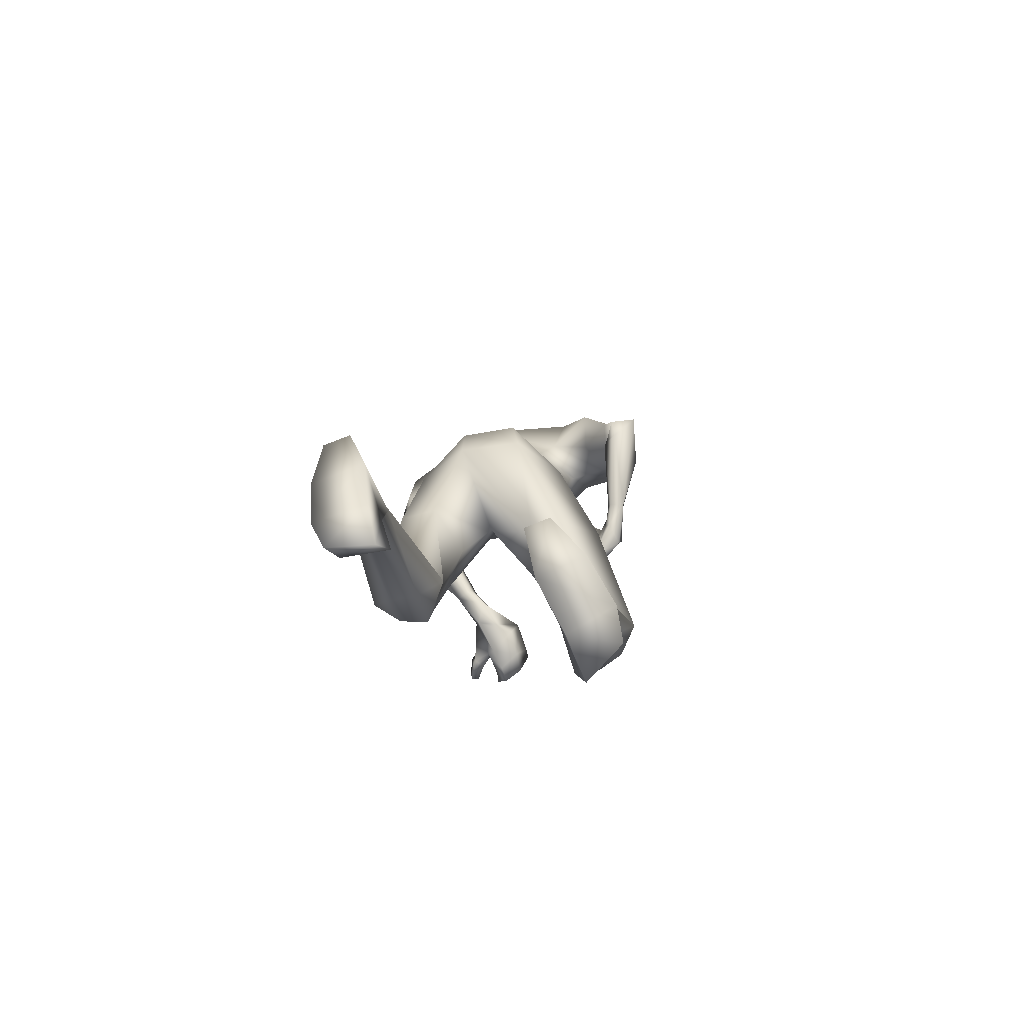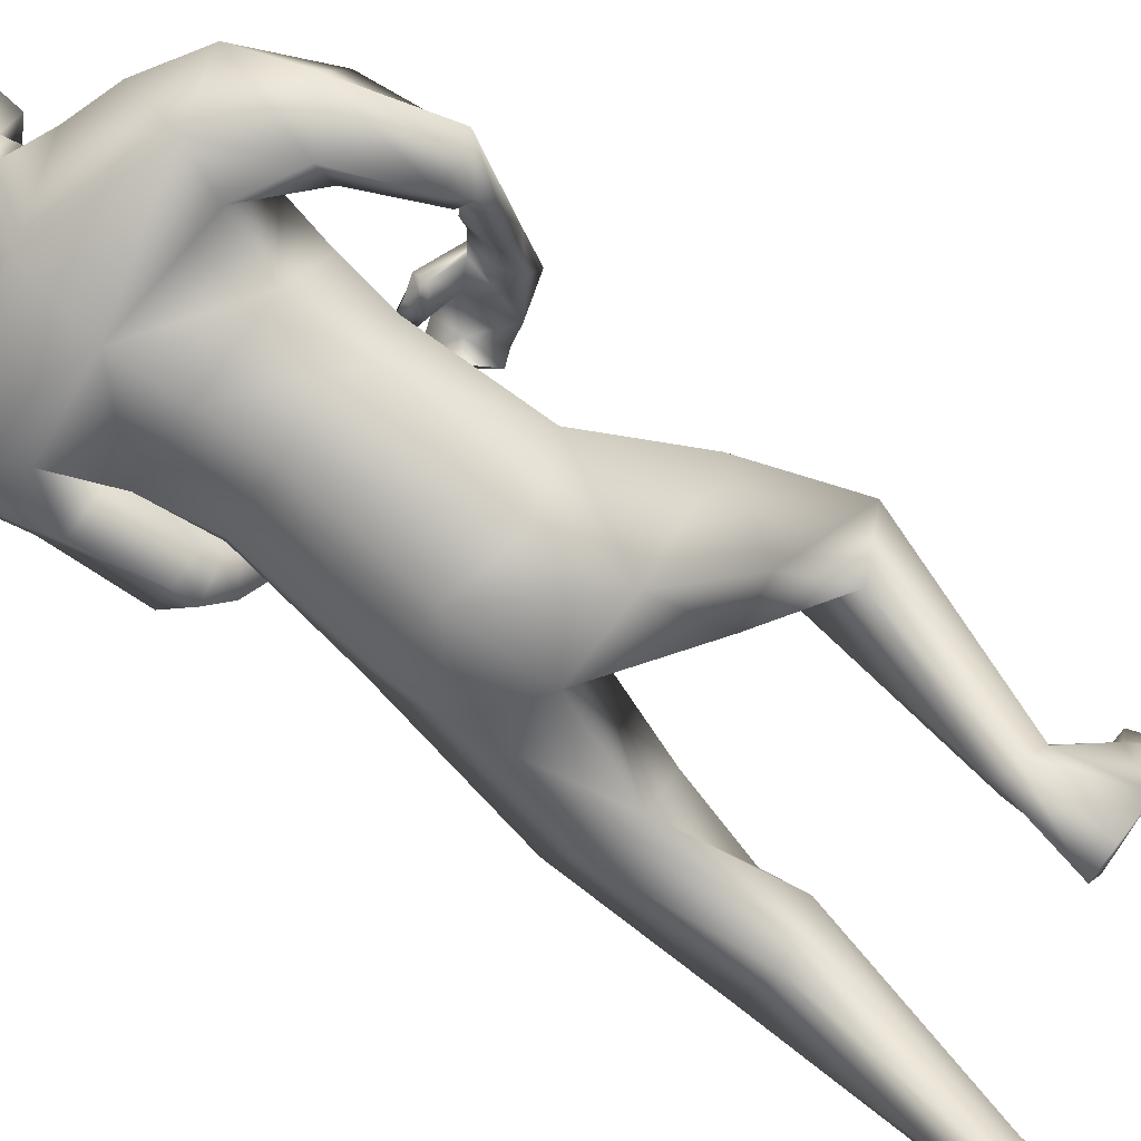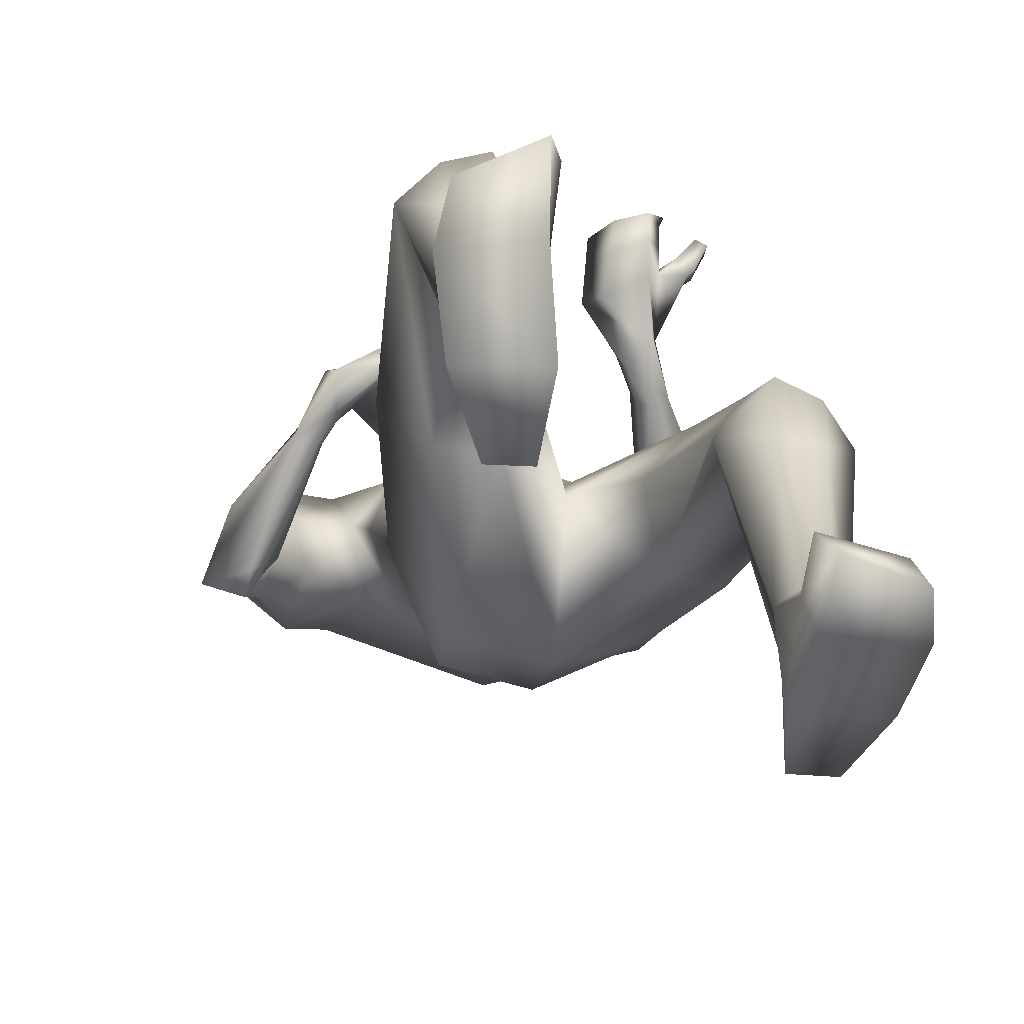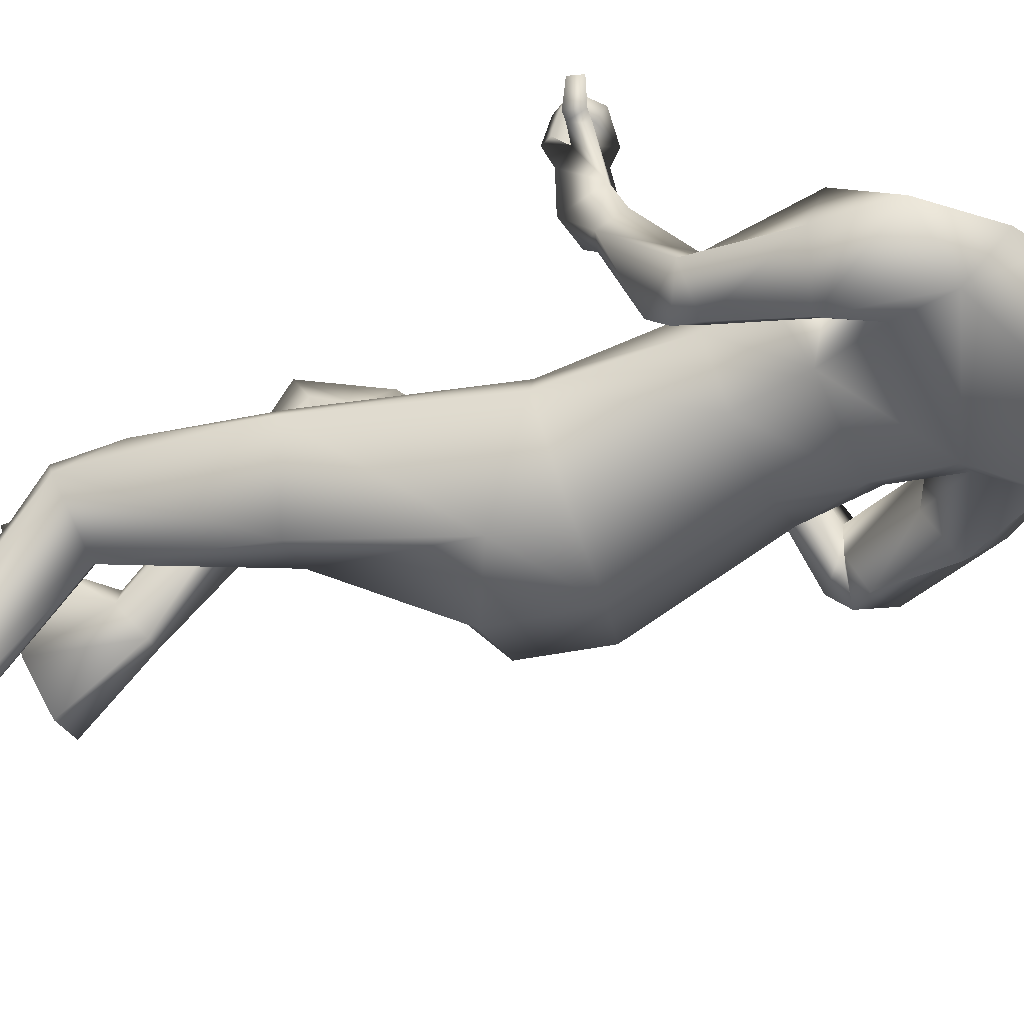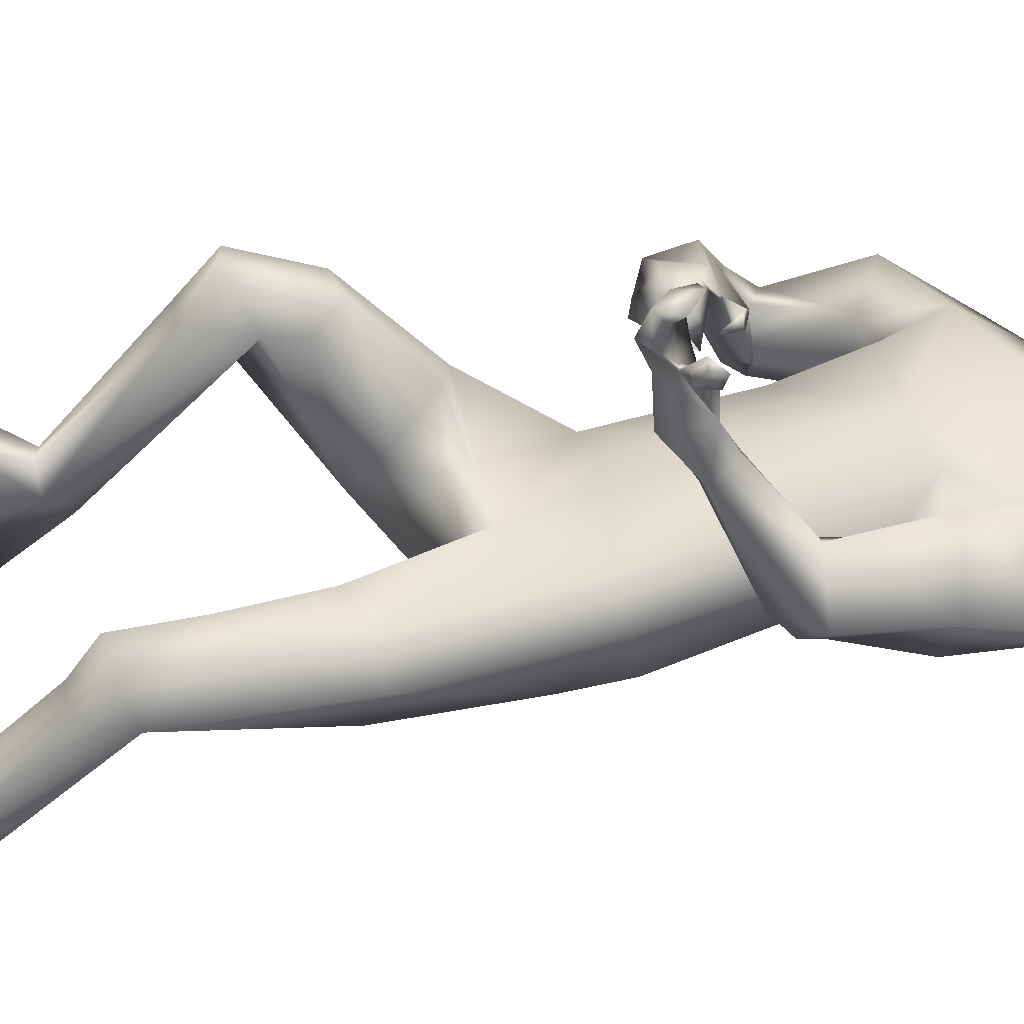
<metadata>
{"format":"obj","ext":"obj","renderer":"f3d","projection":"perspective","resolution":1024,"background":"white","views":[{"elev":-76.0,"azim":22.8,"up":"+Z"},{"elev":-66.1,"azim":53.7,"up":"+Y"},{"elev":-13.5,"azim":171.4,"up":"+Y"},{"elev":-34.4,"azim":-68.5,"up":"+Y"},{"elev":39.0,"azim":-96.7,"up":"+Y"}]}
</metadata>
<code>
o HumanMale
v -0.3691 0.1486 2.183
v 0.01761 0.4224 2.56
v 0.01528 -0.04468 2.658
v -0.3221 0.24 2.597
v -0.2435 0.3745 2.614
v -0.2372 0.05275 2.636
v -0.399 0.2794 2.948
v 0.01214 -0.0542 3.121
v -0.3715 0.104 3.064
v -0.3269 0.4141 3.193
v 0.01382 0.5402 3.24
v -0.4009 0.2707 3.381
v -0.225 0.3161 3.426
v -0.6107 0.2572 3.193
v 0.004323 0.3183 2.166
v 0.01375 -0.2336 2.229
v -0.2339 -0.1143 2.228
v -0.00432 0.2149 1.894
v 0.01435 0.1171 3.373
v -0.4541 0.0874 3.259
v -0.1344 0.3189 3.458
v -0.5762 0.2725 2.945
v -0.4733 0.08872 2.915
v -0.4209 0.4987 2.951
v -0.5708 0.2723 2.625
v -0.3986 0.4138 2.629
v -0.4596 0.1606 2.646
v -0.3385 0.1853 2.902
v -0.337 0.3469 2.92
v -0.3331 0.3783 2.611
v -0.36 0.2254 2.635
v -0.4602 0.1693 2.568
v -0.3682 0.2329 2.583
v -0.4233 0.2358 2.494
v -0.343 0.282 2.546
v -0.3725 0.5801 2.355
v -0.3166 0.5596 2.342
v -0.2904 0.5686 2.375
v -0.2837 0.6222 2.441
v -0.3422 0.6519 2.433
v -0.3085 0.7084 2.234
v -0.3423 0.7496 2.382
v -0.2496 0.6331 2.28
v -0.2354 0.704 2.379
v -0.2436 0.6713 2.341
v -0.2752 0.2539 2.157
v -0.2392 -0.1449 2.019
v 0.008436 -0.2304 1.904
v -0.5072 0.1398 1.587
v -0.406 0.2326 1.563
v -0.3443 -0.1038 1.537
v -0.2651 0.2798 1.494
v -0.1338 0.137 1.467
v -0.1837 -0.08452 1.527
v -0.4426 0.231 1.155
v -0.3396 -0.0457 1.027
v -0.3251 0.2716 1.182
v -0.2469 0.1781 1.15
v -0.4482 0.2012 0.9455
v -0.3328 0.2456 0.9225
v -0.2099 0.1242 1.026
v -0.5356 0.1037 1.005
v -0.4296 0.06598 0.8346
v -0.3109 0.08983 0.8286
v -0.3797 -0.3921 0.4601
v -0.333 -0.3591 0.4045
v -0.3257 -0.4796 0.5485
v -0.2686 -0.3513 0.3907
v -0.2167 -0.3826 0.4678
v -0.2522 -0.4751 0.5535
v -0.4308 -0.638 0.291
v -0.1943 -0.6351 0.2724
v -0.3417 -0.744 0.4202
v -0.224 -0.7409 0.4157
v -0.4316 -0.463 0.2221
v -0.2114 -0.417 0.1961
v -0.4027 -0.3647 0.05335
v -0.43 -0.442 -0.01937
v -0.4624 -0.5244 0.1147
v -0.2172 -0.5193 0.07712
v -0.1947 -0.3301 -0.003333
v -0.2232 -0.3939 -0.1023
v -0.1149 0.3469 3.522
v -0.000557 0.5097 3.457
v -0.3356 0.8988 2.284
v -0.1816 0.8279 2.264
v -0.2813 0.8789 2.291
v -0.4371 0.9152 2.365
v -0.4368 0.9284 2.297
v -0.3886 0.9562 2.295
v -0.4433 1.018 2.326
v -0.4768 0.9893 2.375
v -0.4751 1.001 2.324
v -0.4037 0.8924 2.366
v -0.4156 0.9077 2.3
v -0.1388 0.8305 2.343
v -0.1942 0.9407 2.233
v -0.2507 0.9688 2.279
v -0.2154 1.044 2.277
v -0.2502 1.032 2.317
v -0.2585 1.068 2.353
v -0.1473 0.9628 2.319
v -0.1563 1.014 2.35
v -0.2976 0.8747 2.226
v -0.2874 0.966 2.184
v -0.3258 0.9551 2.227
v -0.2955 1.05 2.219
v -0.3334 1.028 2.258
v -0.3507 1.064 2.294
v -0.1281 0.3344 3.588
v -0.1535 0.5342 3.489
v -0.1559 0.4266 3.911
v -0.1851 0.6452 3.741
v -0.1202 0.5013 3.966
v -0.1388 0.6738 3.896
v 0.0127 0.2551 3.55
v -0.007248 0.1743 1.812
v 0.01801 0.2371 3.608
v -0.001871 0.6197 3.413
v 0.01142 0.3254 3.92
v -0.0238 0.7228 3.671
v -0.00294 0.4779 4.004
v -0.02651 0.7394 3.889
v 0.3884 0.1153 2.188
v 0.3539 0.2374 2.6
v 0.2766 0.3725 2.616
v 0.2672 0.05081 2.639
v 0.4011 0.3518 2.962
v 0.3588 0.1626 3.06
v 0.4402 0.4627 3.116
v 0.4246 0.2943 3.379
v 0.2452 0.3265 3.431
v 0.6209 0.2787 3.262
v 0.26 -0.1889 2.17
v 0.444 0.1139 3.234
v 0.1601 0.3287 3.46
v 0.7159 0.1933 3.064
v 0.5817 0.06011 2.975
v 0.6893 0.4569 2.973
v 0.8261 0.126 2.741
v 0.7554 0.3284 2.679
v 0.6729 0.08646 2.706
v 0.5283 0.1975 2.884
v 0.5724 0.3546 2.901
v 0.6933 0.3223 2.638
v 0.6361 0.1862 2.654
v 0.7157 0.07268 2.645
v 0.6544 0.1573 2.649
v 0.7071 0.1304 2.575
v 0.6331 0.1764 2.637
v 0.6111 0.4662 2.455
v 0.5504 0.4399 2.452
v 0.532 0.4586 2.485
v 0.5268 0.5026 2.549
v 0.5803 0.5303 2.55
v 0.518 0.6166 2.329
v 0.528 0.6539 2.472
v 0.5078 0.5163 2.369
v 0.4528 0.5606 2.496
v 0.4831 0.5342 2.432
v 0.2967 0.2521 2.138
v 0.275 -0.1626 1.886
v 0.469 0.3875 1.787
v 0.3503 0.4518 1.822
v 0.3572 0.2253 1.565
v 0.2004 0.509 1.789
v 0.09998 0.4055 1.656
v 0.1953 0.1998 1.543
v 0.3726 0.751 1.532
v 0.322 0.6127 1.246
v 0.2504 0.7417 1.567
v 0.1913 0.6818 1.474
v 0.3794 0.8355 1.275
v 0.2576 0.8628 1.26
v 0.1604 0.7141 1.355
v 0.4837 0.7436 1.318
v 0.3751 0.693 1.153
v 0.2541 0.6989 1.154
v 0.3761 0.241 0.7816
v 0.3347 0.2976 0.7922
v 0.3377 0.1412 0.8595
v 0.2702 0.308 0.7781
v 0.2131 0.2277 0.7926
v 0.2647 0.1348 0.8681
v 0.46 0.1328 0.5518
v 0.225 0.1337 0.5195
v 0.3739 -0.0595 0.6219
v 0.2564 -0.06244 0.6126
v 0.4527 0.3393 0.6111
v 0.2321 0.3891 0.6045
v 0.4254 0.5291 0.5519
v 0.464 0.52 0.4497
v 0.4964 0.3708 0.4997
v 0.2544 0.3911 0.449
v 0.2186 0.5854 0.5102
v 0.2586 0.6038 0.3973
v 0.1369 0.365 3.524
v 0.3356 0.6051 2.503
v 0.4029 0.6836 2.347
v 0.3501 0.6444 2.441
v 0.286 0.5286 2.489
v 0.2877 0.5427 2.555
v 0.3068 0.5937 2.556
v 0.2358 0.6313 2.538
v 0.2111 0.6051 2.482
v 0.2095 0.6068 2.535
v 0.3762 0.5021 2.54
v 0.3509 0.5561 2.575
v 0.3815 0.6164 2.287
v 0.3055 0.7189 2.337
v 0.2598 0.6641 2.369
v 0.2018 0.6631 2.314
v 0.2139 0.6187 2.342
v 0.2326 0.5743 2.345
v 0.3087 0.6456 2.27
v 0.2667 0.6164 2.256
v 0.3576 0.6949 2.473
v 0.2414 0.7428 2.426
v 0.2497 0.6905 2.457
v 0.1651 0.697 2.405
v 0.1686 0.654 2.43
v 0.1445 0.5901 2.417
v 0.1509 0.3554 3.59
v 0.1459 0.558 3.492
v 0.1576 0.4555 3.913
v 0.1482 0.6759 3.743
v 0.1083 0.5223 3.968
v 0.09576 0.6954 3.897
v -0.1703 0.5884 3.614
v -0.02434 0.6918 3.513
v -0.1409 0.3311 3.728
v 0.01912 0.2511 3.751
v 0.1455 0.6175 3.615
v 0.1623 0.359 3.73
v -0.005145 0.6428 3.481
v -0.1629 0.56 3.55
v 0.1443 0.5881 3.552
v -0.1666 0.5742 3.582
v 0.1448 0.6029 3.583
v -0.01191 0.654 3.507
v -0.007563 0.6484 3.495
v -0.1648 0.5671 3.566
v 0.1444 0.5956 3.567
v -0.2839 0.08737 2.859
v 0.01402 -0.04952 2.889
v 0.01658 0.481 2.901
v -0.3401 0.2682 2.78
v -0.1701 0.4153 2.958
v 0.2857 0.1282 2.861
v 0.3718 0.2994 2.785
v 0.2954 0.4709 2.898
f 1 6 4
f 46 4 5
f 17 3 6
f 46 2 15
f 248 7 10
f 244 7 247
f 246 10 11
f 244 8 9
f 10 13 11
f 12 10 14
f 15 18 46
f 8 20 9
f 20 13 12
f 12 14 20
f 13 116 21
f 11 13 21
f 14 23 20
f 14 24 22
f 22 26 25
f 22 27 23
f 7 28 29
f 29 31 30
f 29 10 7
f 29 26 24
f 9 23 28
f 27 28 23
f 30 31 33
f 31 32 33
f 27 25 32
f 32 25 34
f 33 34 35
f 30 33 35
f 35 39 30
f 35 37 38
f 34 36 37
f 26 36 25
f 26 39 40
f 39 42 40
f 36 42 41
f 36 43 37
f 38 43 45
f 39 45 44
f 17 1 47
f 47 16 17
f 18 50 46
f 117 52 18
f 46 49 1
f 47 54 48
f 117 54 53
f 47 49 51
f 54 56 61
f 54 58 53
f 51 62 56
f 52 55 50
f 53 57 52
f 49 55 62
f 55 60 59
f 58 60 57
f 62 55 59
f 59 64 63
f 60 61 64
f 62 59 63
f 64 66 63
f 64 69 68
f 63 65 62
f 56 70 61
f 61 70 69
f 62 67 56
f 67 74 70
f 70 72 69
f 67 71 73
f 66 76 75
f 76 77 75
f 77 82 78
f 78 80 79
f 79 72 71
f 75 65 66
f 71 75 79
f 75 77 78
f 79 75 78
f 73 72 74
f 69 76 68
f 80 82 76
f 21 116 83
f 11 21 84
f 83 84 21
f 76 72 80
f 76 82 81
f 42 85 104
f 42 95 85
f 87 88 94
f 94 42 44
f 87 90 88
f 88 93 89
f 91 88 90
f 89 91 90
f 91 93 92
f 88 95 94
f 95 90 85
f 94 44 87
f 41 96 43
f 96 98 87
f 96 97 102
f 99 102 97
f 103 98 102
f 103 101 100
f 99 101 103
f 87 106 85
f 85 105 104
f 104 97 86
f 105 99 97
f 106 107 105
f 98 108 106
f 108 109 107
f 100 109 108
f 107 101 99
f 104 41 42
f 96 41 86
f 43 96 45
f 87 44 96
f 96 44 45
f 116 110 83
f 84 111 119
f 83 111 84
f 229 121 230
f 231 113 229
f 231 120 112
f 113 123 121
f 112 122 114
f 112 115 113
f 115 114 122
f 123 115 122
f 124 127 134
f 161 125 124
f 134 3 16
f 2 161 15
f 251 128 250
f 128 249 250
f 246 130 251
f 249 8 245
f 132 130 11
f 131 133 130
f 15 161 18
f 135 8 129
f 135 132 19
f 131 135 133
f 132 116 19
f 11 136 132
f 138 133 135
f 133 139 130
f 137 141 139
f 142 137 138
f 128 143 129
f 144 146 143
f 130 144 128
f 141 144 139
f 129 138 135
f 142 143 146
f 145 148 146
f 146 147 142
f 142 147 140
f 147 149 140
f 148 149 147
f 145 150 148
f 154 150 145
f 150 152 149
f 149 151 140
f 151 141 140
f 155 145 141
f 155 159 154
f 151 157 155
f 158 151 152
f 160 152 153
f 154 160 153
f 134 162 124
f 16 162 134
f 164 18 161
f 166 117 18
f 163 161 124
f 168 162 48
f 117 168 48
f 162 163 124
f 168 170 165
f 172 168 167
f 165 176 163
f 169 166 164
f 171 167 166
f 163 169 164
f 169 174 171
f 174 172 171
f 176 173 169
f 173 178 174
f 174 178 175
f 176 177 173
f 180 178 177
f 178 183 175
f 179 177 176
f 184 170 175
f 175 183 184
f 181 176 170
f 188 181 184
f 186 184 183
f 181 185 179
f 180 190 182
f 191 190 189
f 191 196 195
f 192 194 196
f 193 186 194
f 179 189 180
f 185 193 189
f 189 192 191
f 193 192 189
f 186 187 188
f 190 183 182
f 194 190 196
f 136 197 116
f 11 84 136
f 197 136 84
f 190 194 186
f 190 195 196
f 157 217 198
f 157 198 208
f 200 207 201
f 157 207 159
f 203 200 201
f 201 206 205
f 201 204 203
f 202 204 206
f 204 205 206
f 208 201 207
f 208 203 202
f 207 200 159
f 156 158 209
f 209 211 215
f 209 210 199
f 215 212 210
f 211 216 215
f 216 213 214
f 212 216 214
f 200 219 211
f 218 198 217
f 210 217 199
f 218 212 220
f 219 220 221
f 211 221 213
f 221 220 222
f 213 222 214
f 220 214 222
f 217 156 199
f 209 199 156
f 158 160 209
f 200 209 159
f 209 160 159
f 223 116 197
f 84 119 224
f 224 197 84
f 121 233 230
f 226 234 233
f 234 120 232
f 123 226 121
f 225 122 120
f 228 225 226
f 228 122 227
f 123 122 228
f 239 233 234
f 240 233 239
f 238 231 229
f 238 230 240
f 111 235 119
f 110 236 111
f 118 231 110
f 235 224 119
f 237 223 224
f 234 118 223
f 242 240 241
f 242 231 238
f 240 243 241
f 243 239 234
f 237 243 234
f 241 237 235
f 236 231 242
f 236 241 235
f 127 245 3
f 246 126 2
f 125 249 127
f 126 250 125
f 6 245 244
f 5 246 2
f 4 244 247
f 5 247 248
f 1 17 6
f 46 1 4
f 17 16 3
f 46 5 2
f 248 247 7
f 244 9 7
f 246 248 10
f 244 245 8
f 10 12 13
f 8 19 20
f 20 19 13
f 13 19 116
f 14 22 23
f 14 10 24
f 22 24 26
f 22 25 27
f 7 9 28
f 29 28 31
f 29 24 10
f 29 30 26
f 9 20 23
f 27 31 28
f 31 27 32
f 33 32 34
f 35 38 39
f 35 34 37
f 34 25 36
f 26 40 36
f 26 30 39
f 39 44 42
f 36 40 42
f 36 41 43
f 38 37 43
f 39 38 45
f 47 48 16
f 18 52 50
f 117 53 52
f 46 50 49
f 47 51 54
f 117 48 54
f 47 1 49
f 54 51 56
f 54 61 58
f 51 49 62
f 52 57 55
f 53 58 57
f 49 50 55
f 55 57 60
f 58 61 60
f 59 60 64
f 64 68 66
f 64 61 69
f 63 66 65
f 56 67 70
f 62 65 67
f 67 73 74
f 70 74 72
f 67 65 71
f 66 68 76
f 76 81 77
f 77 81 82
f 78 82 80
f 79 80 72
f 75 71 65
f 73 71 72
f 69 72 76
f 94 95 42
f 87 85 90
f 88 92 93
f 91 92 88
f 89 93 91
f 88 89 95
f 95 89 90
f 96 102 98
f 96 86 97
f 99 103 102
f 103 100 98
f 87 98 106
f 85 106 105
f 104 105 97
f 105 107 99
f 106 108 107
f 98 100 108
f 100 101 109
f 107 109 101
f 104 86 41
f 116 118 110
f 83 110 111
f 229 113 121
f 231 112 113
f 231 232 120
f 113 115 123
f 112 120 122
f 112 114 115
f 124 125 127
f 161 126 125
f 134 127 3
f 2 126 161
f 251 130 128
f 128 129 249
f 246 11 130
f 249 129 8
f 132 131 130
f 135 19 8
f 135 131 132
f 132 136 116
f 138 137 133
f 133 137 139
f 137 140 141
f 142 140 137
f 128 144 143
f 144 145 146
f 130 139 144
f 141 145 144
f 129 143 138
f 142 138 143
f 146 148 147
f 148 150 149
f 154 153 150
f 150 153 152
f 149 152 151
f 151 155 141
f 155 154 145
f 155 157 159
f 151 156 157
f 158 156 151
f 160 158 152
f 154 159 160
f 16 48 162
f 164 166 18
f 166 167 117
f 163 164 161
f 168 165 162
f 117 167 168
f 162 165 163
f 168 175 170
f 172 175 168
f 165 170 176
f 169 171 166
f 171 172 167
f 163 176 169
f 169 173 174
f 174 175 172
f 173 177 178
f 180 182 178
f 178 182 183
f 179 180 177
f 184 181 170
f 181 179 176
f 188 187 181
f 186 188 184
f 181 187 185
f 180 189 190
f 191 195 190
f 191 192 196
f 192 193 194
f 193 185 186
f 179 185 189
f 186 185 187
f 190 186 183
f 157 208 207
f 203 198 200
f 201 202 206
f 201 205 204
f 202 203 204
f 208 202 201
f 208 198 203
f 209 200 211
f 209 215 210
f 215 216 212
f 211 213 216
f 200 198 219
f 218 219 198
f 210 218 217
f 218 210 212
f 219 218 220
f 211 219 221
f 213 221 222
f 220 212 214
f 217 157 156
f 223 118 116
f 224 223 197
f 121 226 233
f 226 225 234
f 234 225 120
f 123 228 226
f 225 227 122
f 228 227 225
f 240 230 233
f 238 229 230
f 111 236 235
f 110 231 236
f 118 232 231
f 235 237 224
f 237 234 223
f 234 232 118
f 242 238 240
f 240 239 243
f 241 243 237
f 236 242 241
f 127 249 245
f 246 251 126
f 125 250 249
f 126 251 250
f 6 3 245
f 5 248 246
f 4 6 244
f 5 4 247
o Gunroot
v 0.4055 0.6405 2.402
v 0.314 0.6845 2.376
v 0.3555 0.6518 2.384
f 253 252 254

</code>
